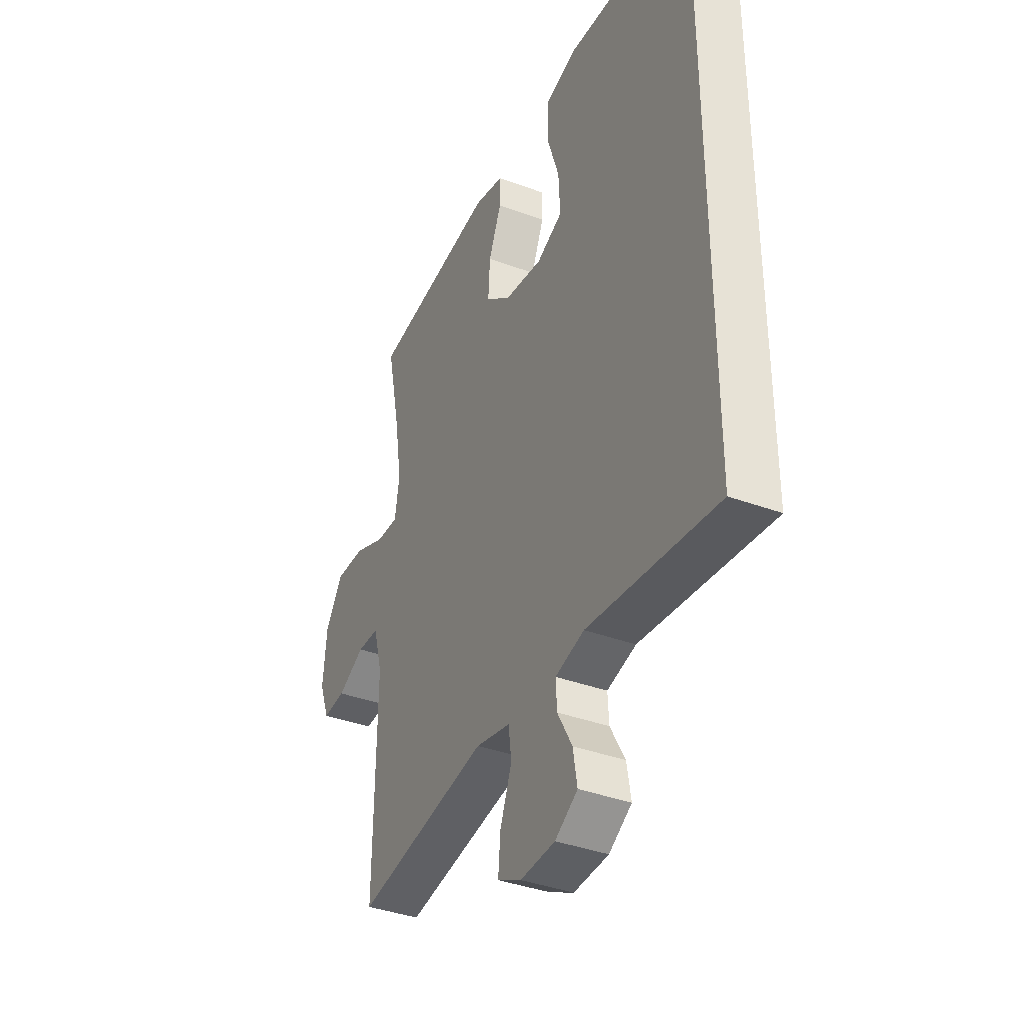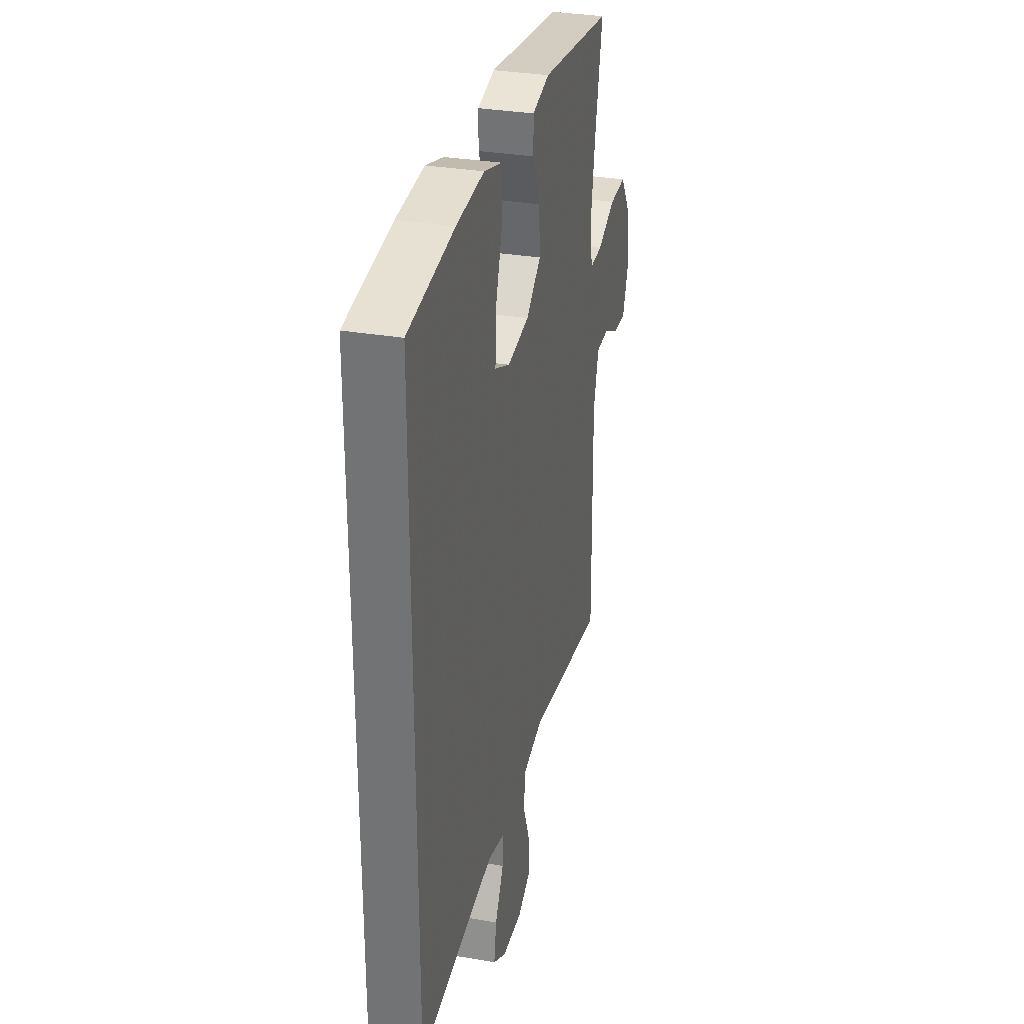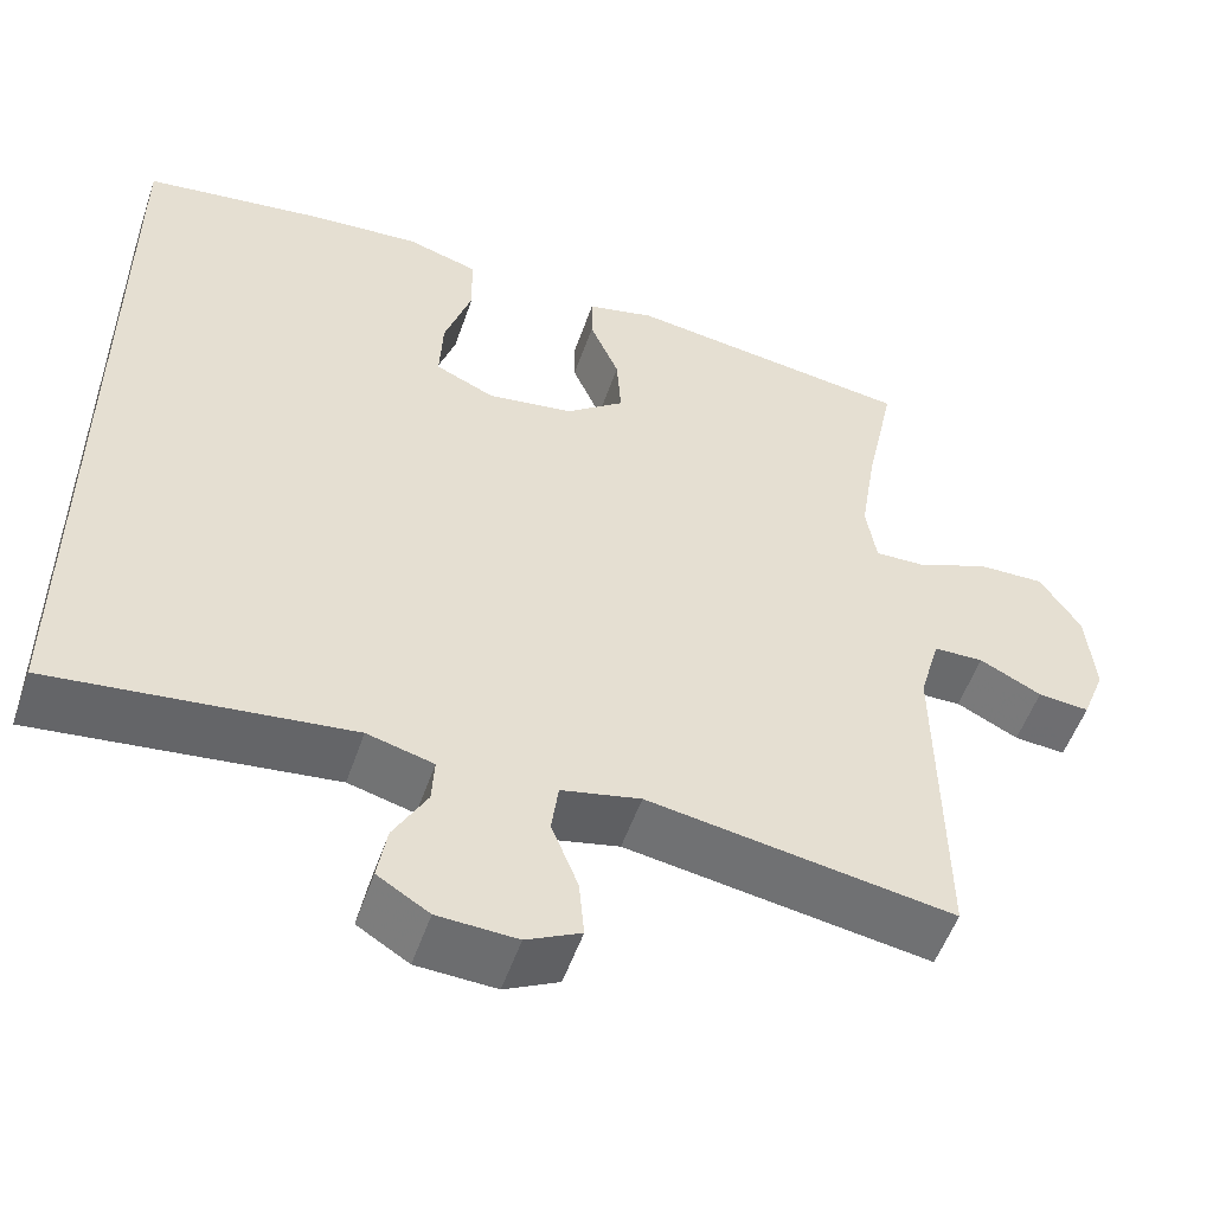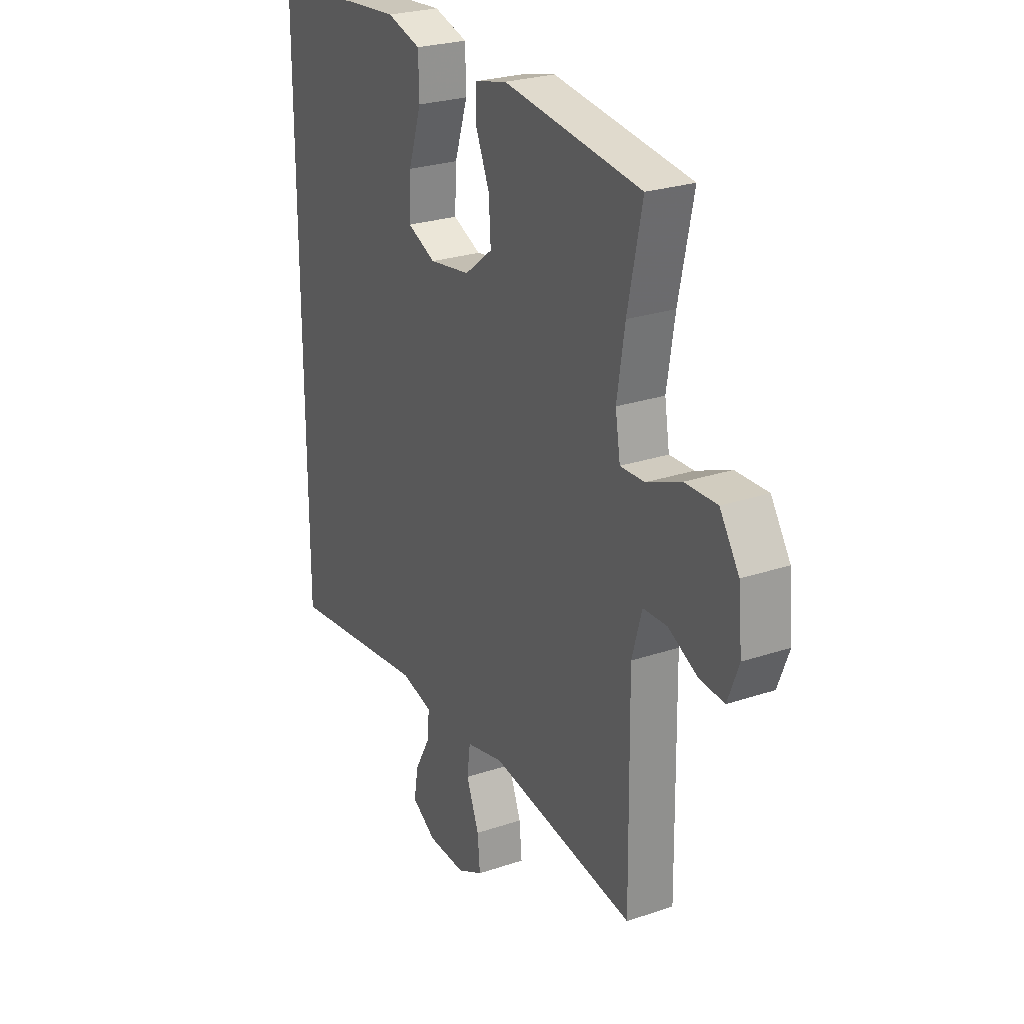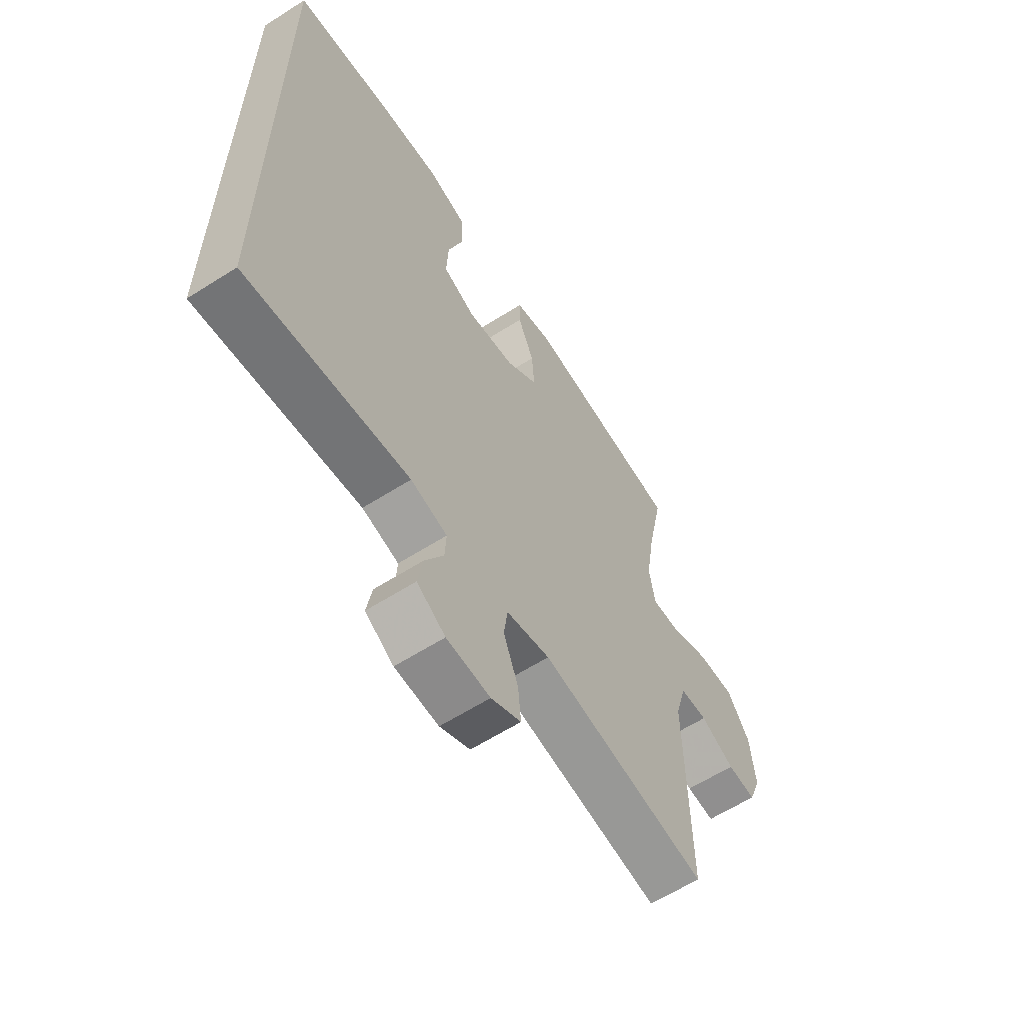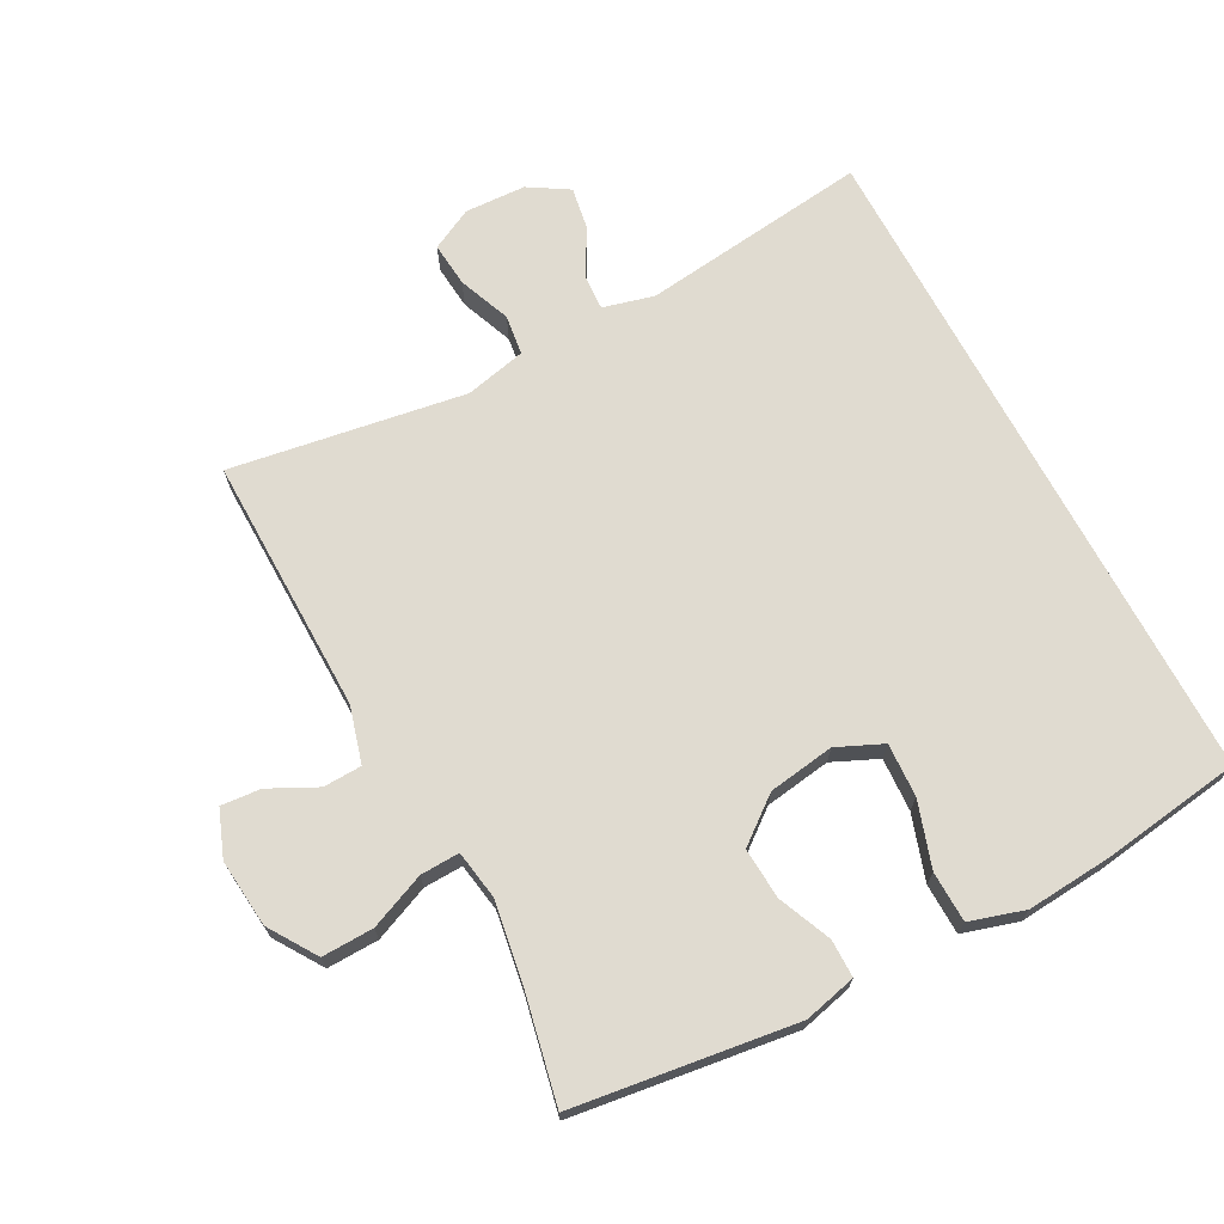
<metadata>
{"format":"obj","ext":"obj","renderer":"f3d","projection":"perspective","resolution":1024,"background":"white","views":[{"elev":-37.8,"azim":64.7,"up":"+Z"},{"elev":31.8,"azim":103.6,"up":"+Z"},{"elev":-53.4,"azim":161.1,"up":"+Z"},{"elev":25.6,"azim":-118.4,"up":"+Z"},{"elev":-61.7,"azim":122.9,"up":"+Z"},{"elev":70.0,"azim":-28.1,"up":"+Y"}]}
</metadata>
<code>
v 0.5 0.07 0.516
v 0.5 0.07 -0.497
v 0.156 0.07 -0.455
v 0.079 0.07 -0.475
v 0.082 0.07 -0.528
v 0.121 0.07 -0.598
v 0.132 0.07 -0.662
v 0.072 0.07 -0.699
v -0.02 0.07 -0.703
v -0.083 0.07 -0.671
v -0.077 0.07 -0.604
v -0.046 0.07 -0.525
v -0.054 0.07 -0.465
v -0.146 0.07 -0.444
v -0.5 0.07 -0.5
v -0.495 0.07 -0.112
v -0.519 0.07 -0.027
v -0.577 0.07 -0.025
v -0.649 0.07 -0.061
v -0.709 0.07 -0.066
v -0.736 0.07 0.004
v -0.726 0.07 0.107
v -0.679 0.07 0.179
v -0.601 0.07 0.177
v -0.517 0.07 0.142
v -0.458 0.07 0.14
v -0.446 0.07 0.214
v -0.465 0.07 0.333
v -0.5 0.07 0.5
v -0.165 0.07 0.545
v -0.086 0.07 0.526
v -0.086 0.07 0.469
v -0.12 0.07 0.389
v -0.125 0.07 0.312
v -0.057 0.07 0.259
v 0.043 0.07 0.244
v 0.112 0.07 0.275
v 0.108 0.07 0.356
v 0.076 0.07 0.454
v 0.078 0.07 0.531
v 0.161 0.07 0.556
v 0.289 0.07 0.546
v 0.5 0 0.516
v 0.5 0 -0.497
v 0.156 0 -0.455
v 0.079 0 -0.475
v 0.082 0 -0.528
v 0.121 0 -0.598
v 0.132 0 -0.662
v 0.072 0 -0.699
v -0.02 0 -0.703
v -0.083 0 -0.671
v -0.077 0 -0.604
v -0.046 0 -0.525
v -0.054 0 -0.465
v -0.146 0 -0.444
v -0.5 0 -0.5
v -0.495 0 -0.112
v -0.519 0 -0.027
v -0.577 0 -0.025
v -0.649 0 -0.061
v -0.709 0 -0.066
v -0.736 0 0.004
v -0.726 0 0.107
v -0.679 0 0.179
v -0.601 0 0.177
v -0.517 0 0.142
v -0.458 0 0.14
v -0.446 0 0.214
v -0.465 0 0.333
v -0.5 0 0.5
v -0.165 0 0.545
v -0.086 0 0.526
v -0.086 0 0.469
v -0.12 0 0.389
v -0.125 0 0.312
v -0.057 0 0.259
v 0.043 0 0.244
v 0.112 0 0.275
v 0.108 0 0.356
v 0.076 0 0.454
v 0.078 0 0.531
v 0.161 0 0.556
v 0.289 0 0.546
f 42 1 2
f 41 42 2
f 40 41 2
f 39 40 2
f 38 39 2
f 37 38 2 3
f 36 37 3 4
f 35 36 4
f 34 35 4 5
f 31 32 33
f 30 31 33
f 29 30 33
f 28 29 33
f 27 28 33 34
f 26 27 34 5
f 23 24 25
f 22 23 25
f 21 22 25
f 20 21 25
f 19 20 25
f 18 19 25
f 17 18 25 26
f 26 5 6
f 17 26 6
f 16 17 6
f 14 15 16
f 13 14 16
f 10 11 12
f 9 10 12
f 8 9 12
f 7 8 12
f 6 7 12
f 6 12 13
f 6 13 16
f 44 43 84
f 44 84 83
f 44 83 82
f 44 82 81
f 44 81 80
f 45 44 80 79
f 46 45 79 78
f 46 78 77
f 47 46 77 76
f 75 74 73
f 75 73 72
f 75 72 71
f 75 71 70
f 76 75 70 69
f 47 76 69 68
f 67 66 65
f 67 65 64
f 67 64 63
f 67 63 62
f 67 62 61
f 67 61 60
f 68 67 60 59
f 48 47 68
f 48 68 59
f 48 59 58
f 58 57 56
f 58 56 55
f 54 53 52
f 54 52 51
f 54 51 50
f 54 50 49
f 54 49 48
f 55 54 48
f 58 55 48
f 1 43 44 2
f 2 44 45 3
f 3 45 46 4
f 4 46 47 5
f 5 47 48 6
f 6 48 49 7
f 7 49 50 8
f 8 50 51 9
f 9 51 52 10
f 10 52 53 11
f 11 53 54 12
f 12 54 55 13
f 13 55 56 14
f 14 56 57 15
f 15 57 58 16
f 16 58 59 17
f 17 59 60 18
f 18 60 61 19
f 19 61 62 20
f 20 62 63 21
f 21 63 64 22
f 22 64 65 23
f 23 65 66 24
f 24 66 67 25
f 25 67 68 26
f 26 68 69 27
f 27 69 70 28
f 28 70 71 29
f 29 71 72 30
f 30 72 73 31
f 31 73 74 32
f 32 74 75 33
f 33 75 76 34
f 34 76 77 35
f 35 77 78 36
f 36 78 79 37
f 37 79 80 38
f 38 80 81 39
f 39 81 82 40
f 40 82 83 41
f 41 83 84 42
f 42 84 43 1

</code>
